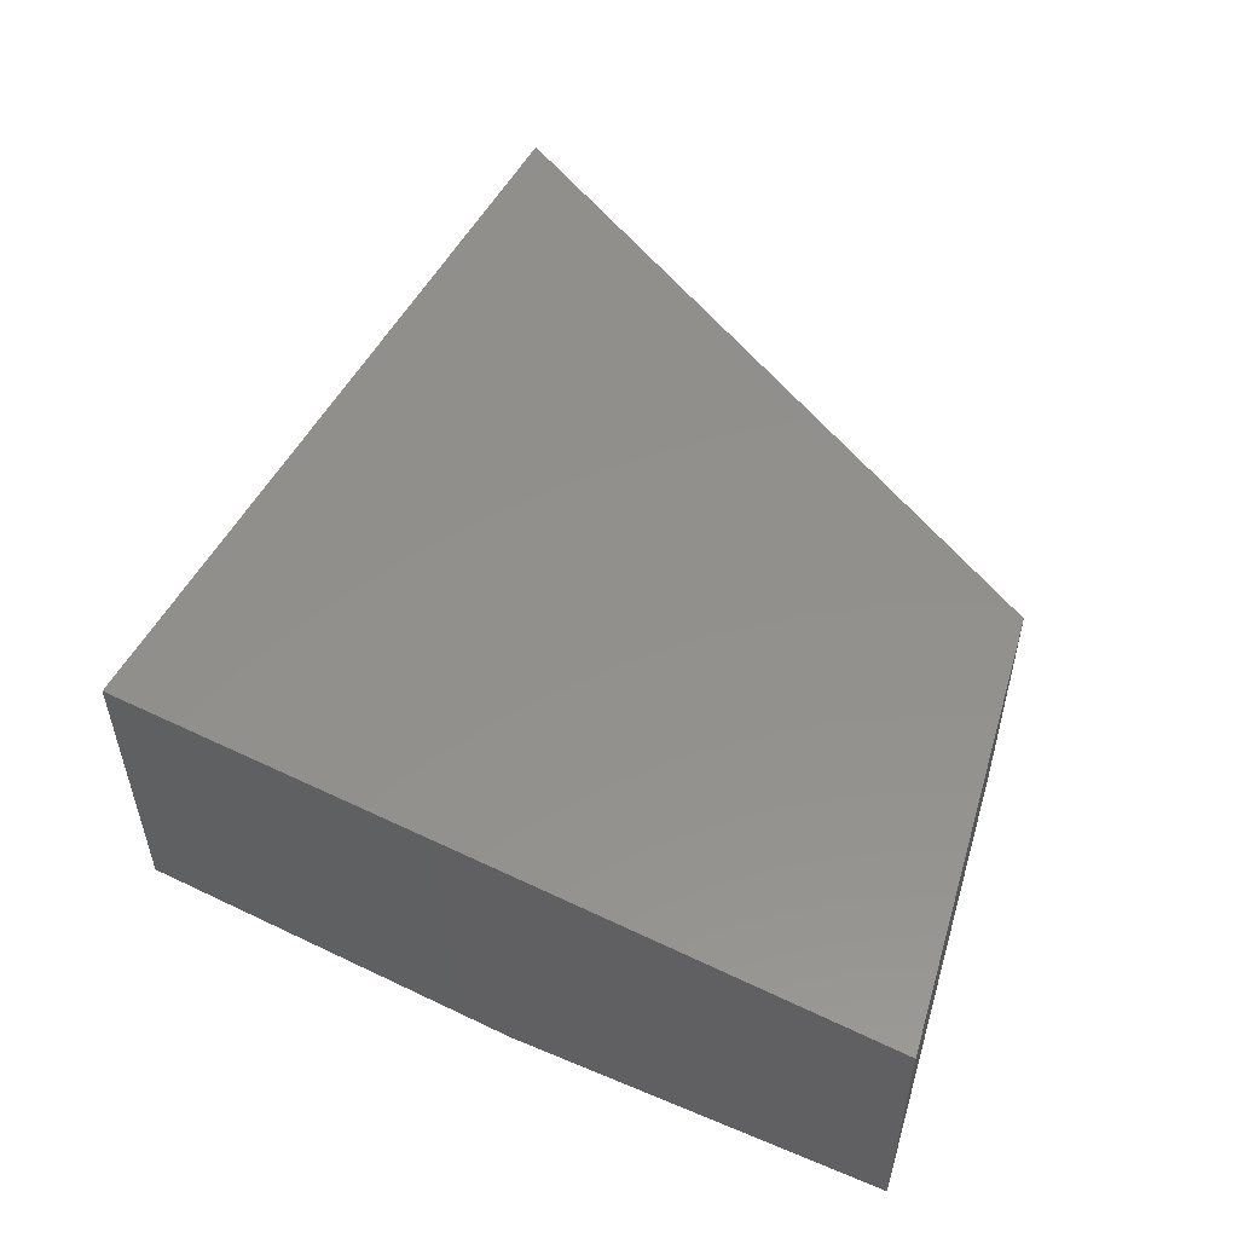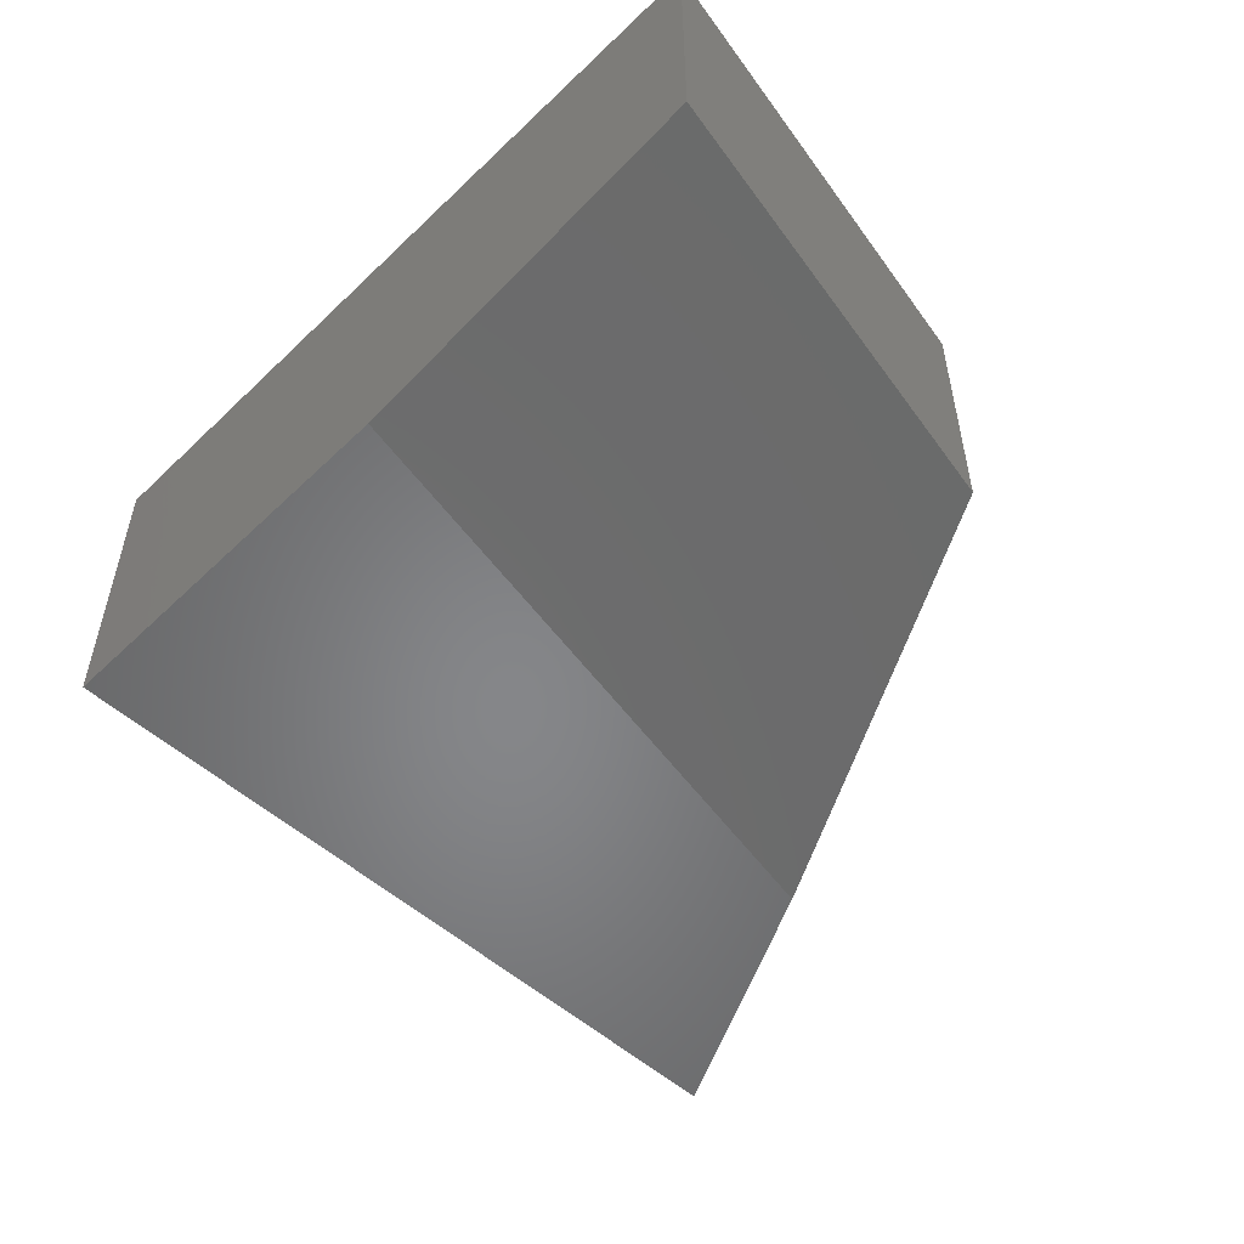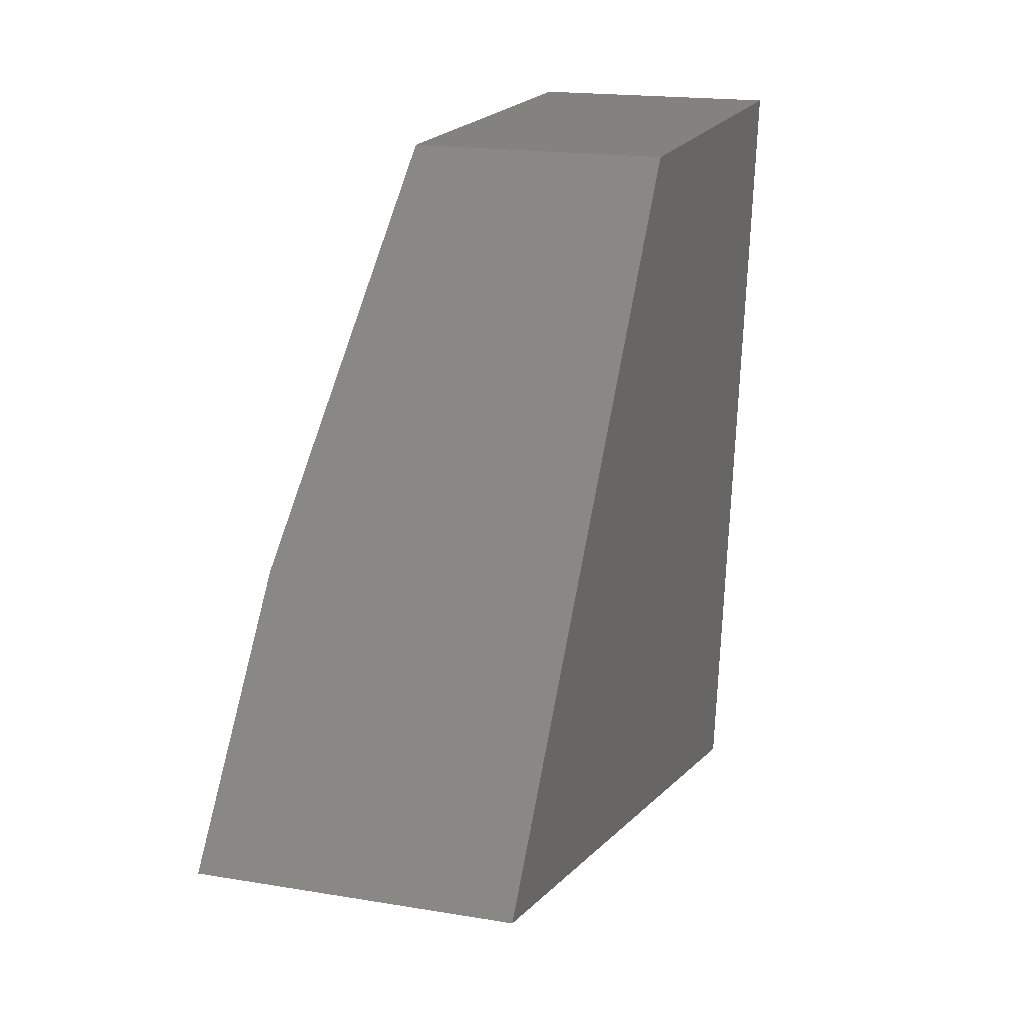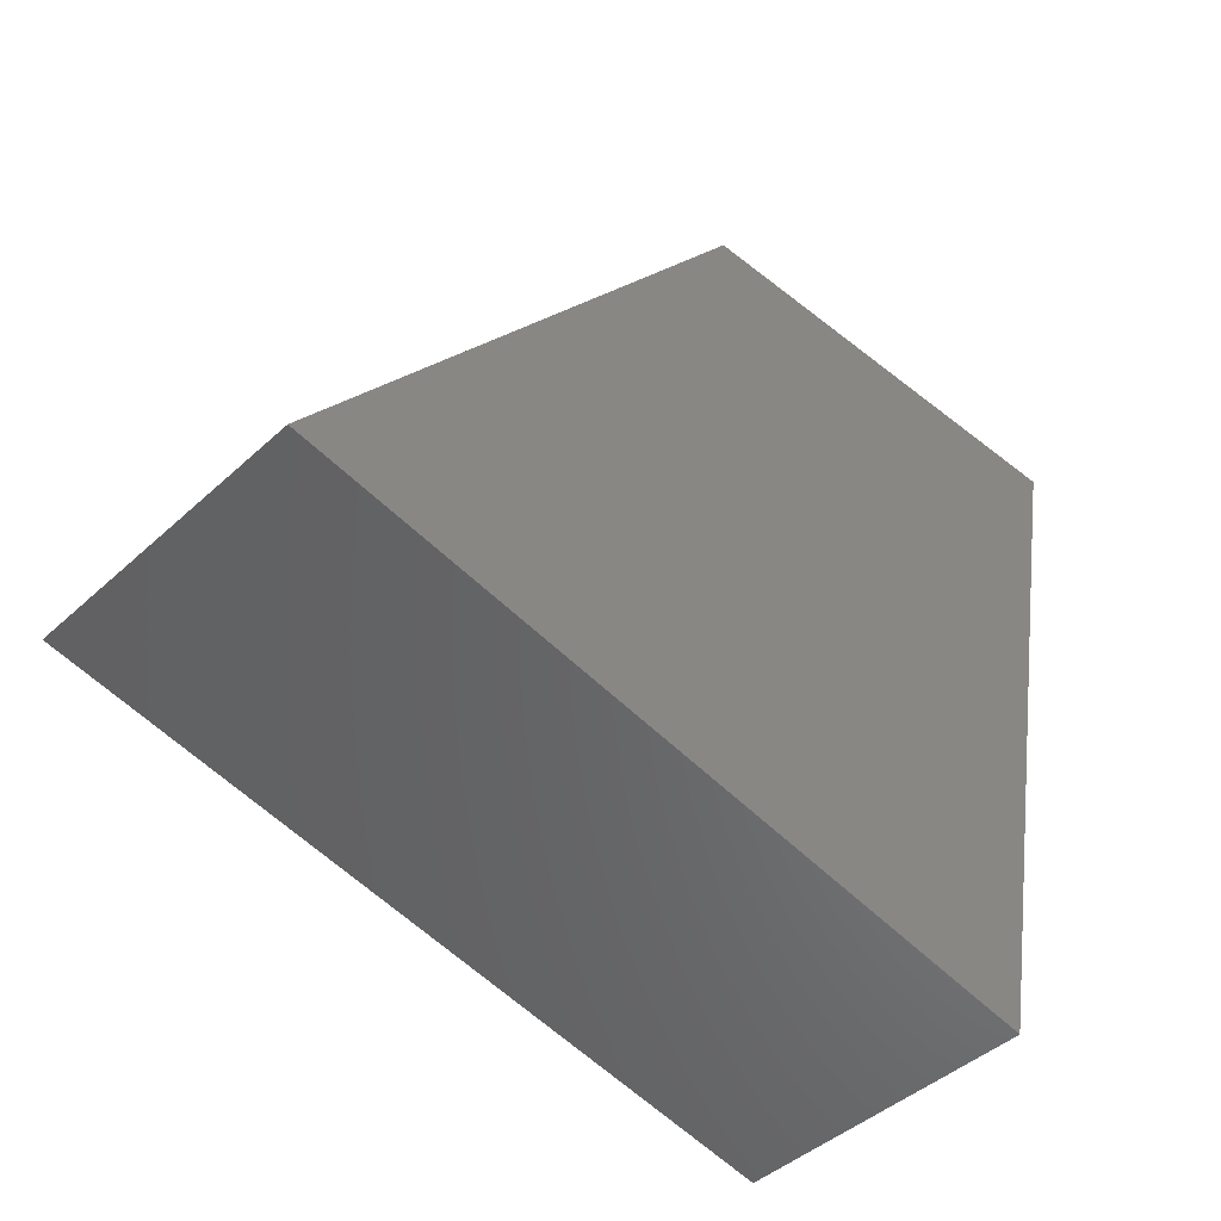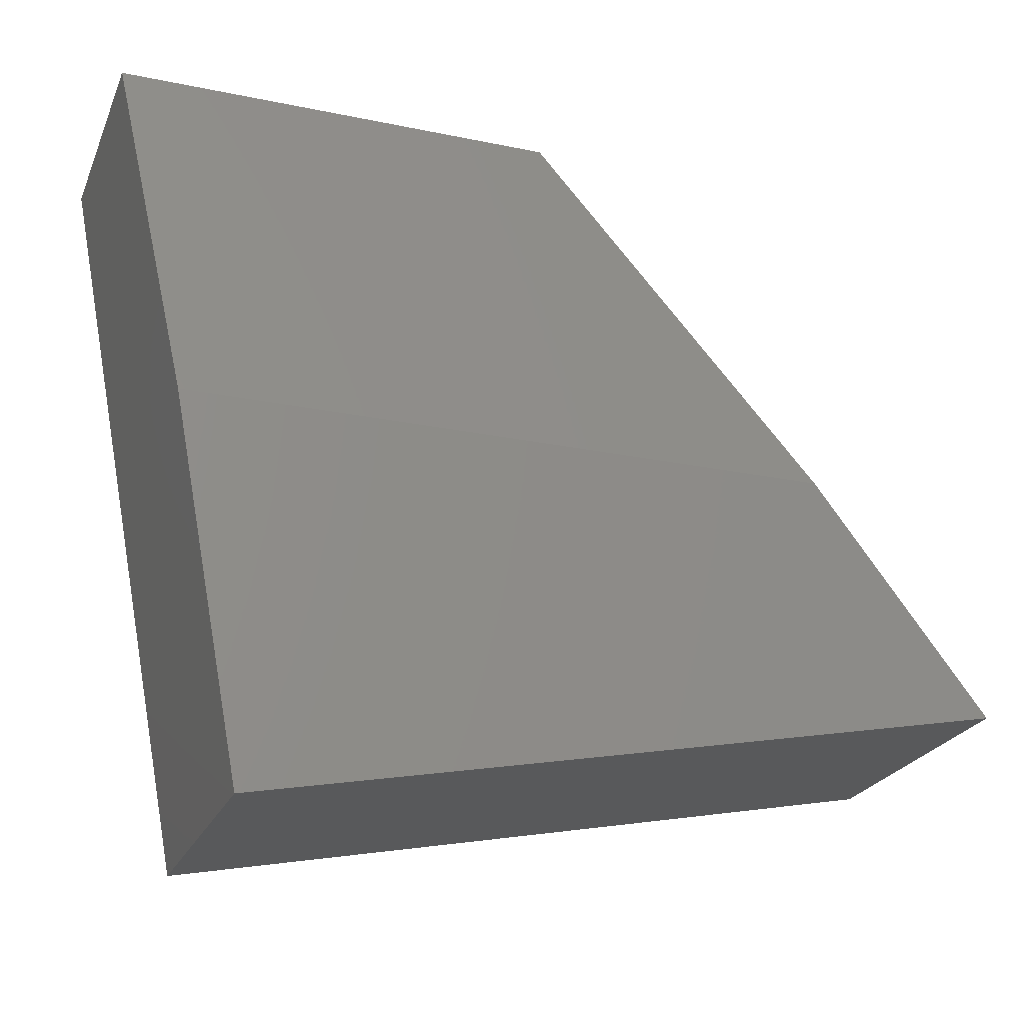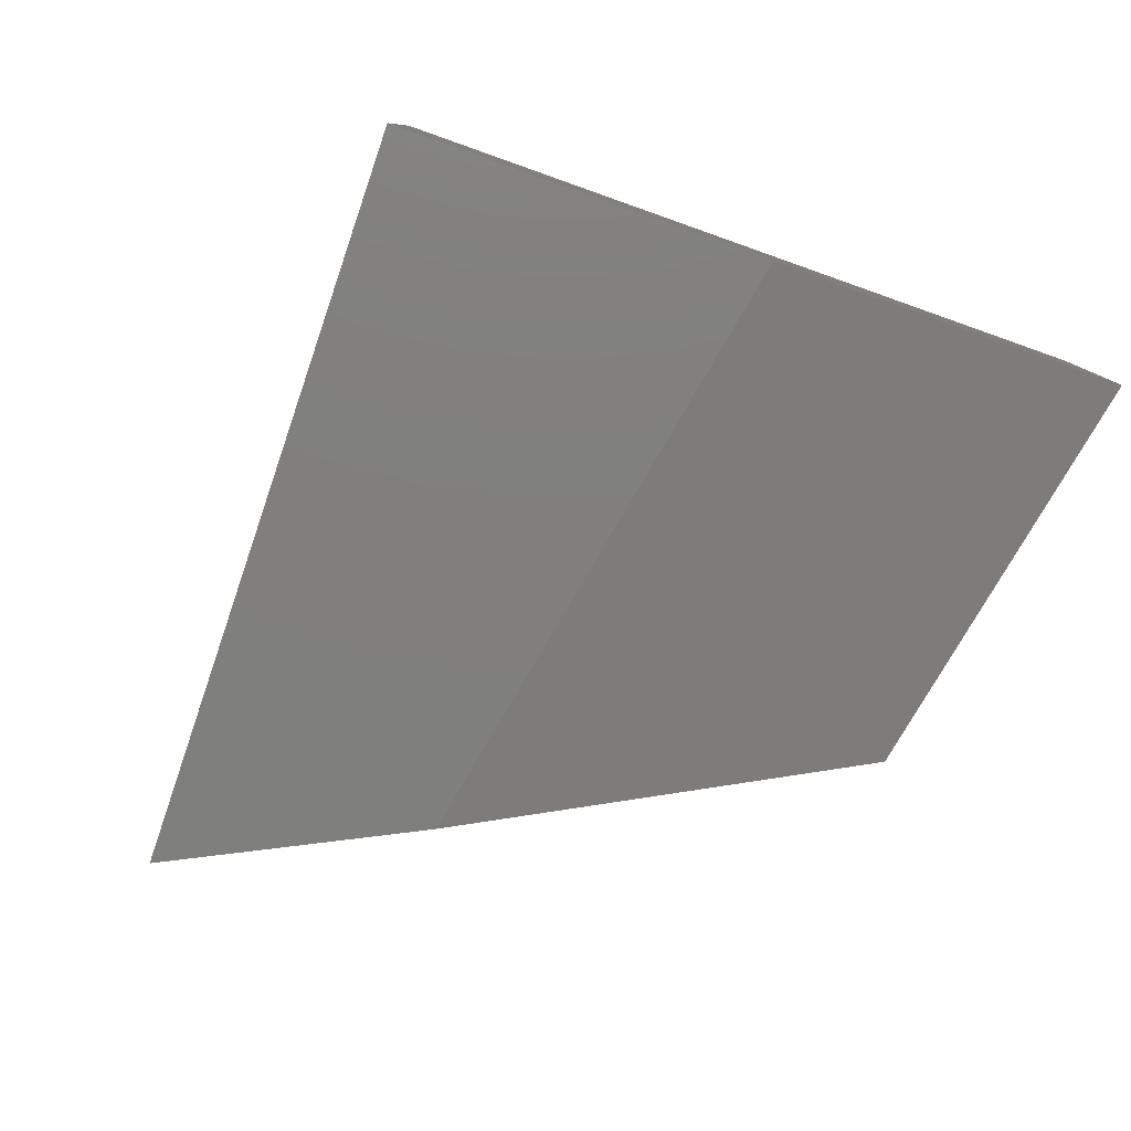
<metadata>
{"format":"stl","ext":"stl","renderer":"f3d","projection":"perspective","resolution":1024,"background":"white","views":[{"elev":53.4,"azim":-73.5,"up":"+Y"},{"elev":-53.2,"azim":-55.2,"up":"+Y"},{"elev":17.7,"azim":108.4,"up":"+Z"},{"elev":-44.1,"azim":136.9,"up":"+Z"},{"elev":-23.7,"azim":-19.1,"up":"+Z"},{"elev":-79.3,"azim":-120.2,"up":"+Y"}]}
</metadata>
<code>
# stl→obj: 10 verts, 16 faces
v 0.05785 -0.25 -0.3047
v 0.1184 -0.25 -0.6237
v 0.6032 -0.25 -0.3047
v 0.75 -0.25 -0.4974
v 0.3711 -0.2109 5.551e-17
v 0.3711 0 6.055e-17
v -6.939e-18 -0.2109 4.249e-34
v -6.939e-18 0 4.249e-34
v 0.75 0 -0.4974
v 0.1184 0 -0.6237
f 1 2 3
f 3 2 4
f 5 6 7
f 7 6 8
f 4 9 3
f 3 9 6
f 3 6 5
f 10 2 8
f 8 2 1
f 8 1 7
f 1 3 7
f 7 3 5
f 8 6 10
f 10 6 9
f 2 10 4
f 4 10 9

</code>
